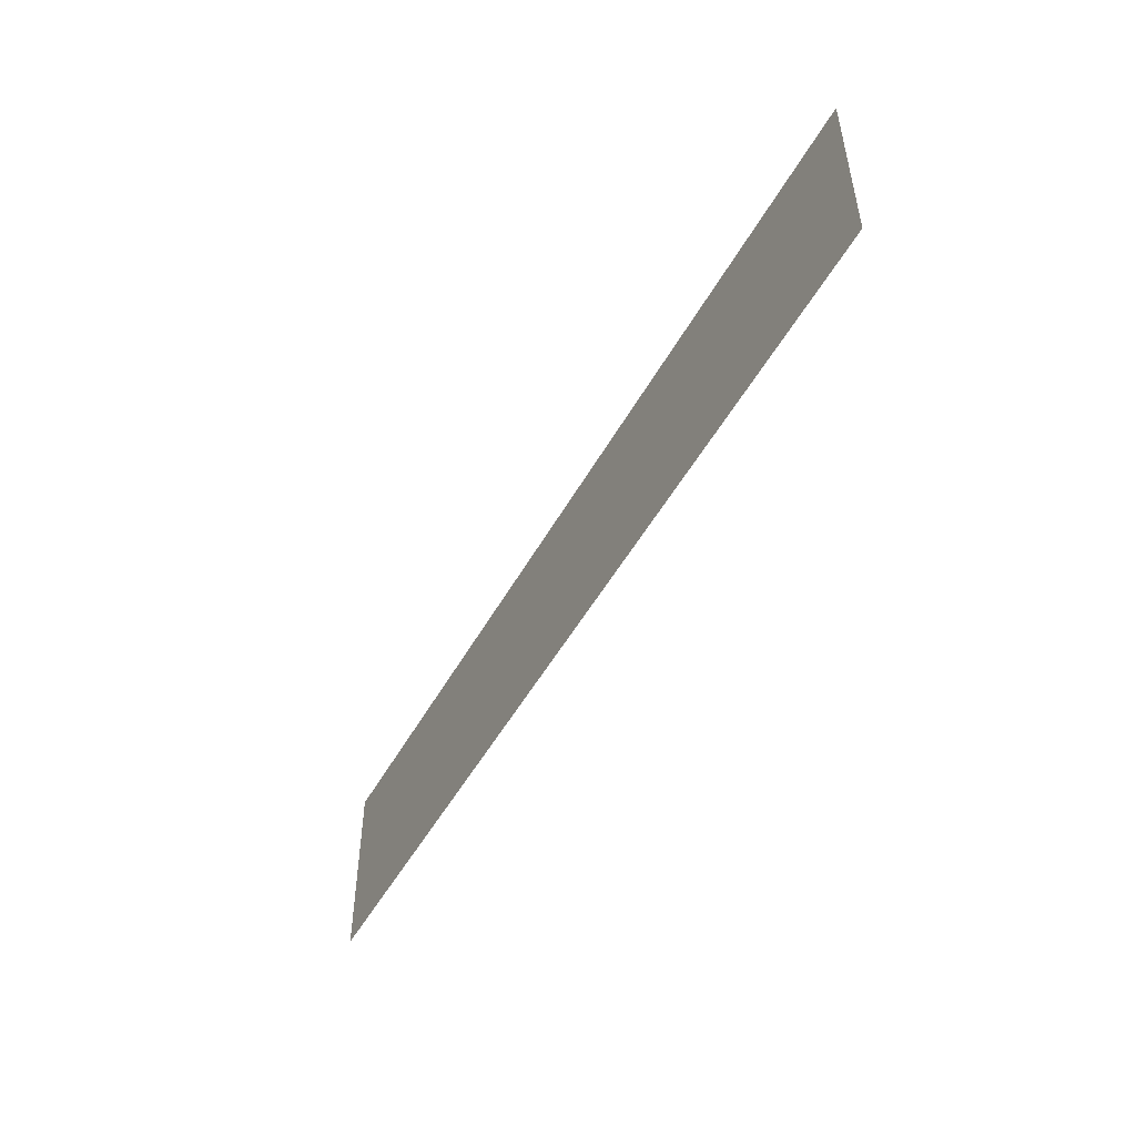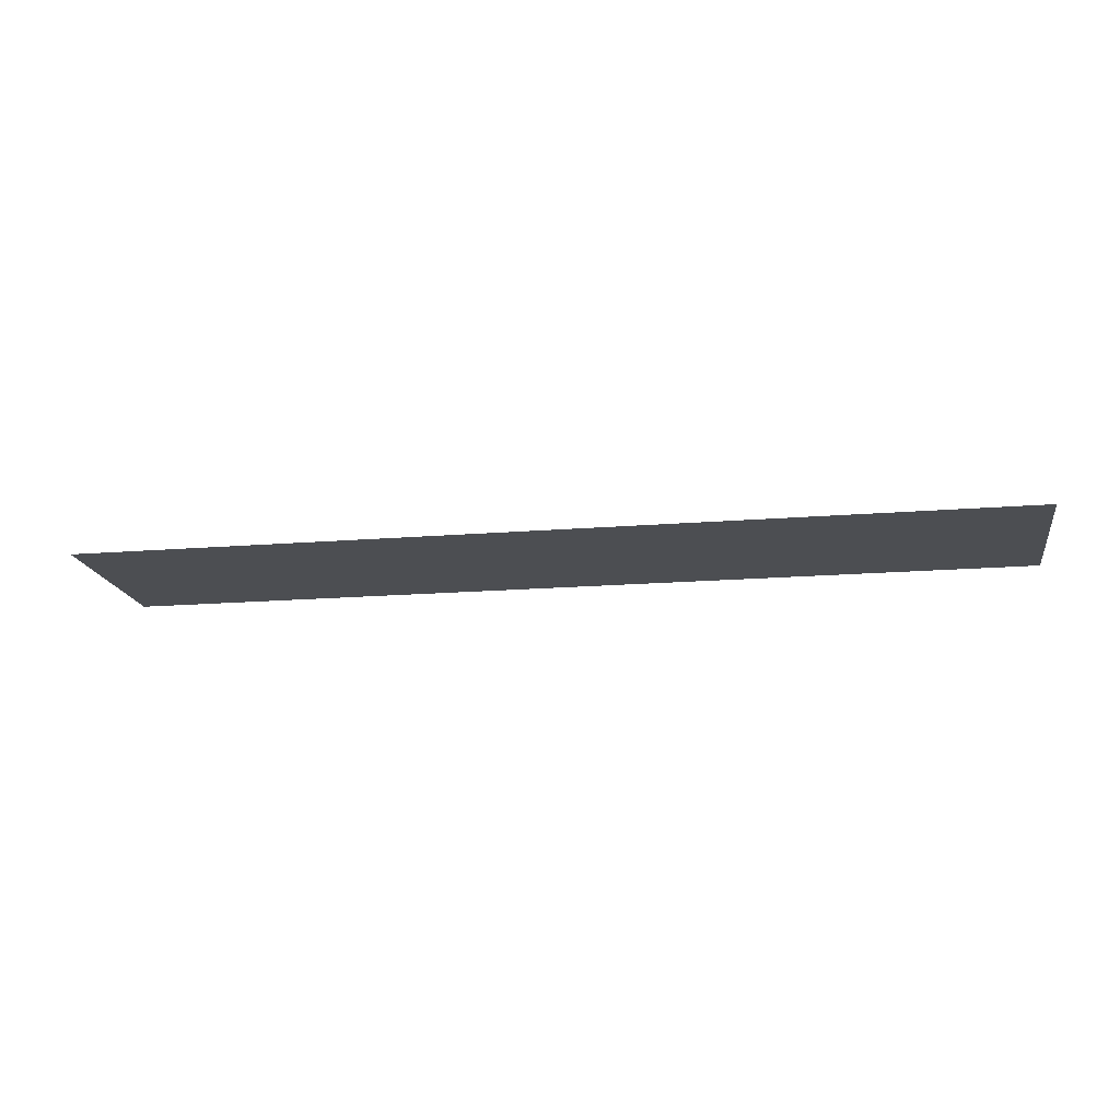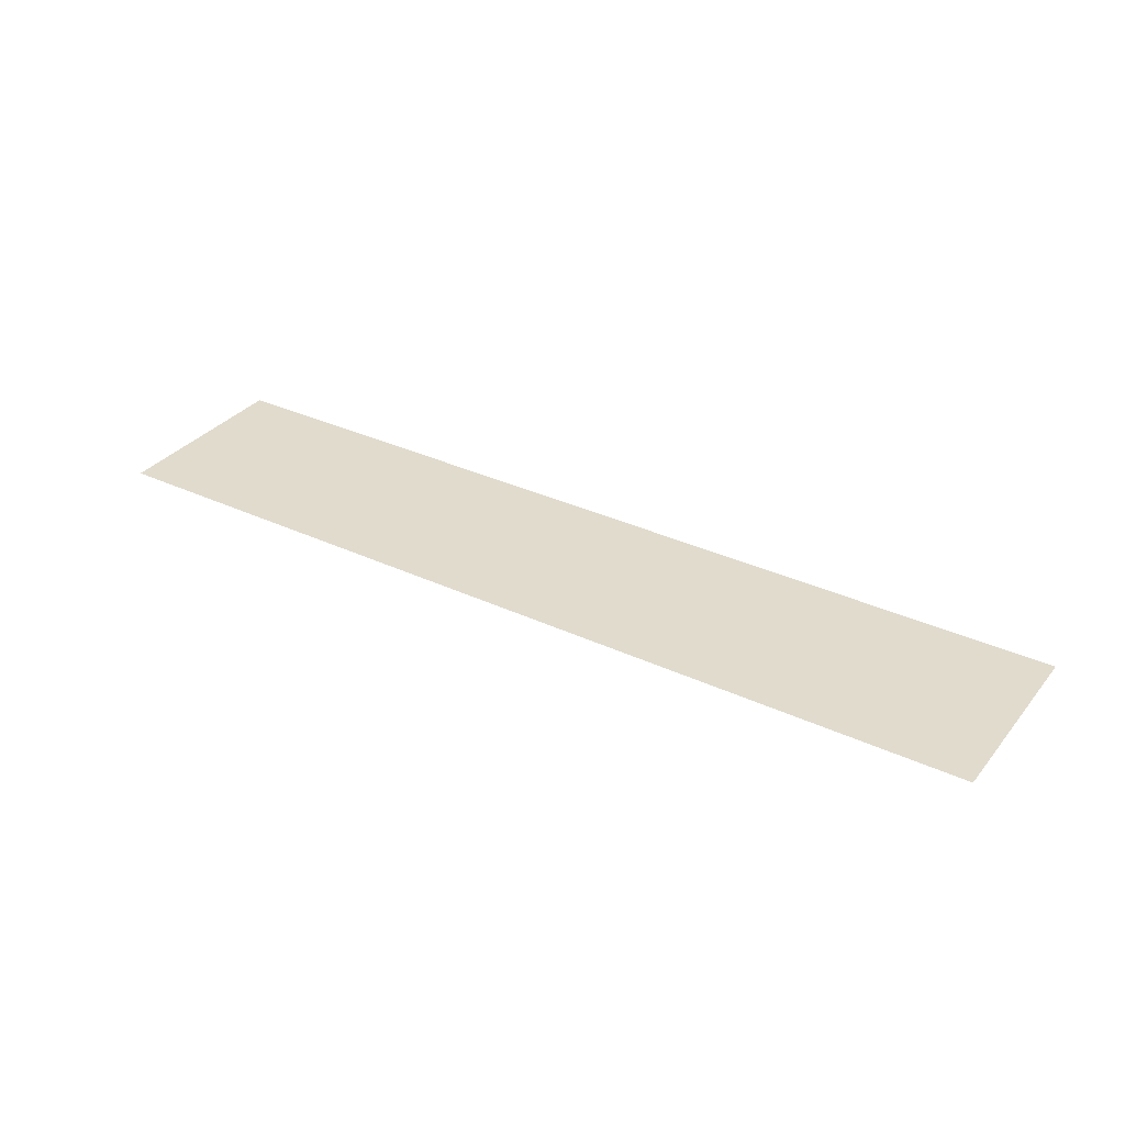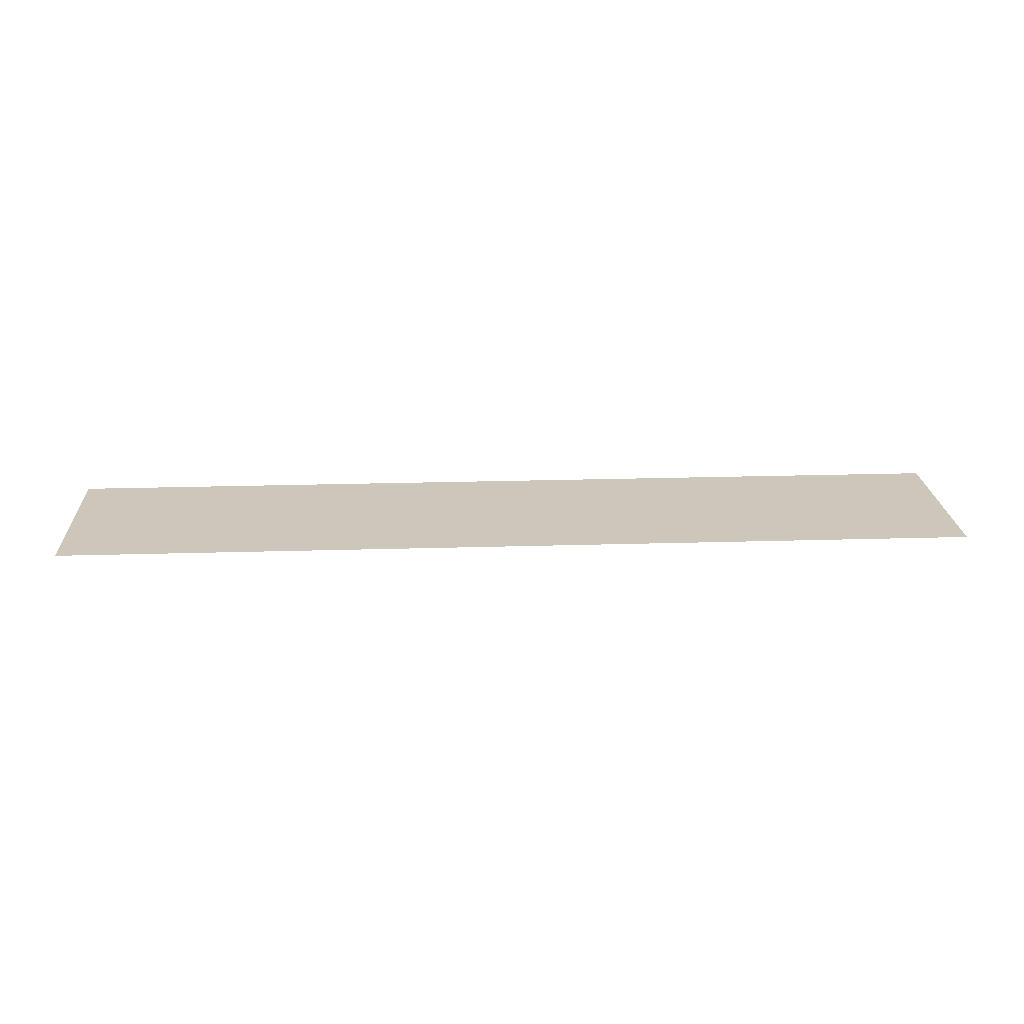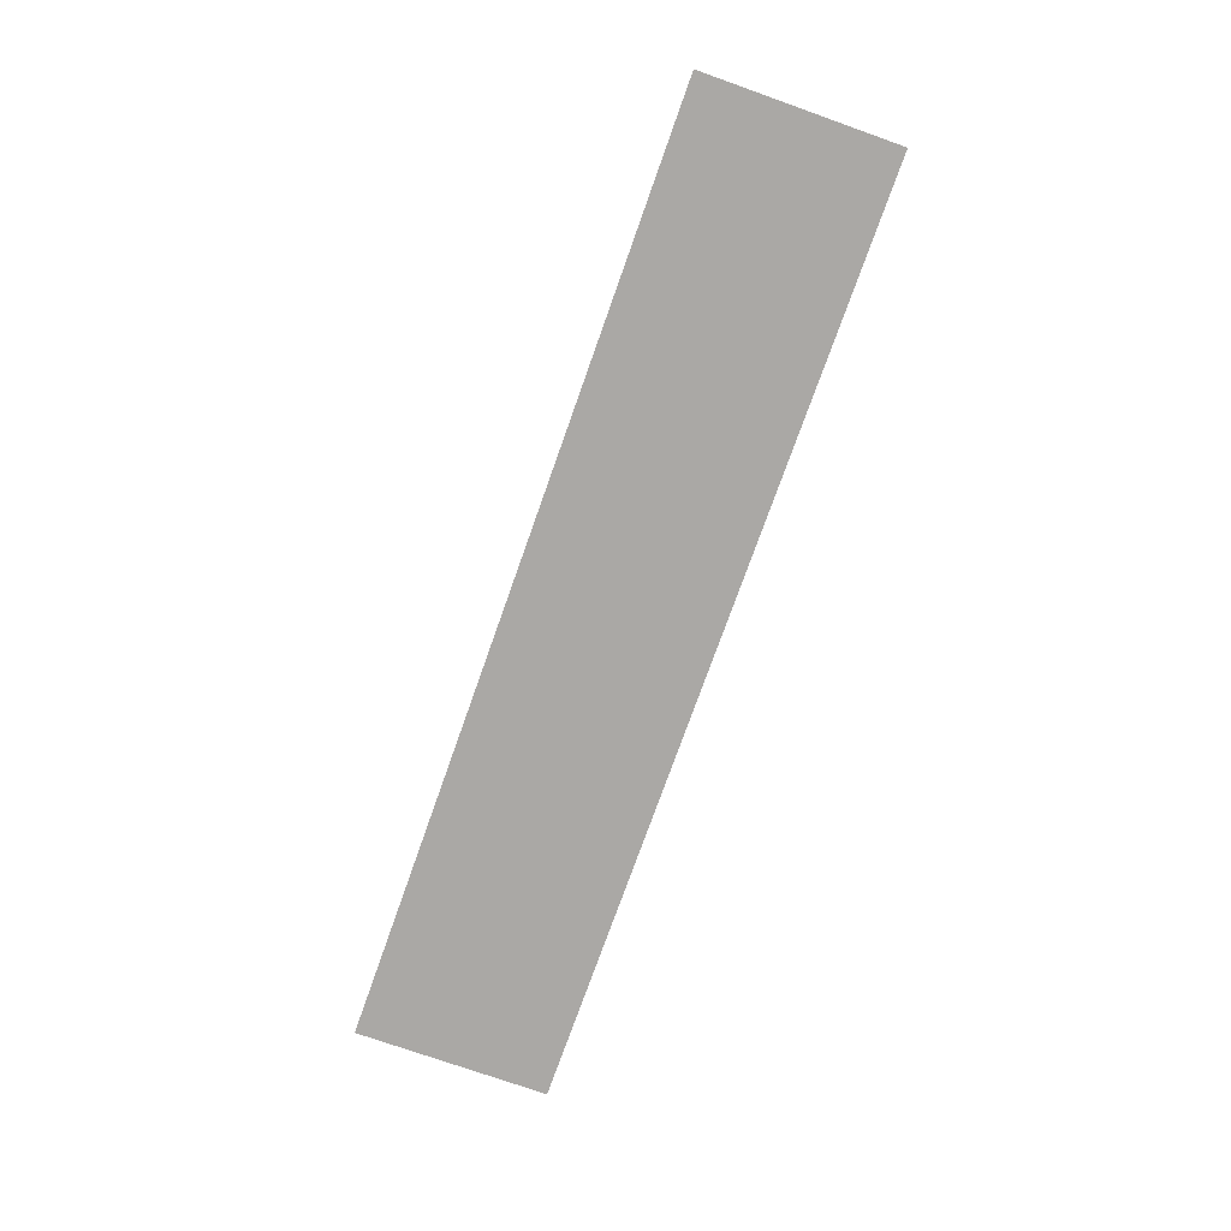
<metadata>
{"format":"obj","ext":"obj","renderer":"f3d","projection":"perspective","resolution":1024,"background":"white","views":[{"elev":-50.0,"azim":61.9,"up":"+Y"},{"elev":-17.0,"azim":-170.6,"up":"+Z"},{"elev":33.3,"azim":32.7,"up":"+Z"},{"elev":21.4,"azim":-3.1,"up":"+Z"},{"elev":-75.1,"azim":-109.5,"up":"+Z"}]}
</metadata>
<code>
o T_4_1/T_4/mesh13/mesh13-geometry#mesh13-geometry
v 0.5624 -0.5772 0.2265
v -0.5517 -0.8065 0.2265
v 0.5624 -0.8065 0.2265
v -0.5517 -0.5772 0.2265
f 1 2 3
f 2 1 4
f 3 2 1
f 4 1 2

</code>
